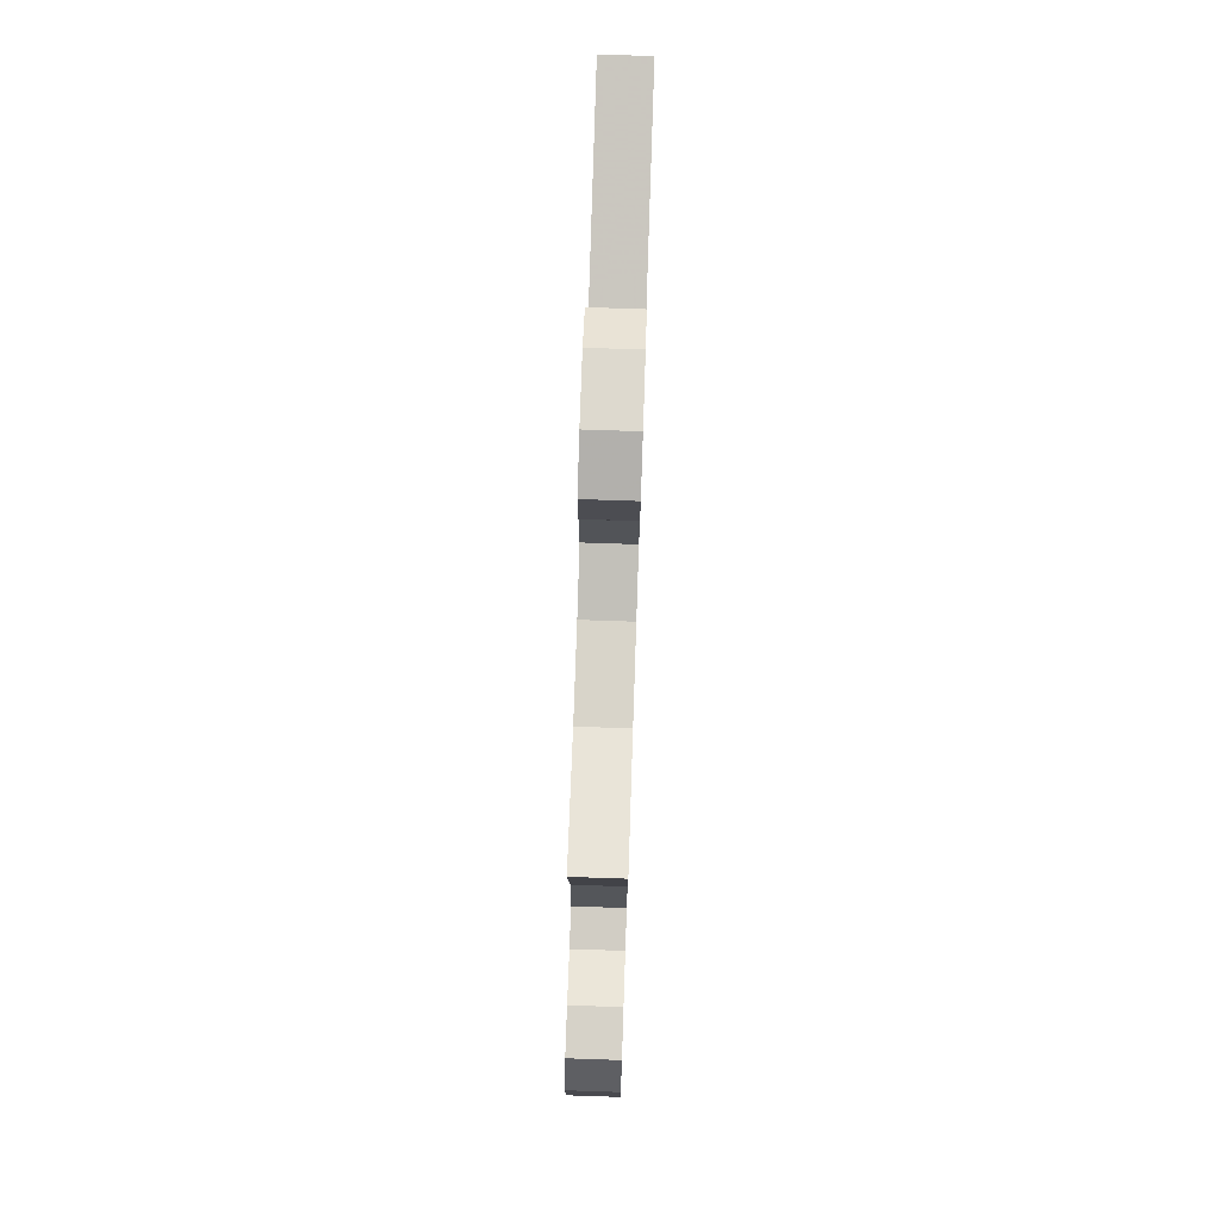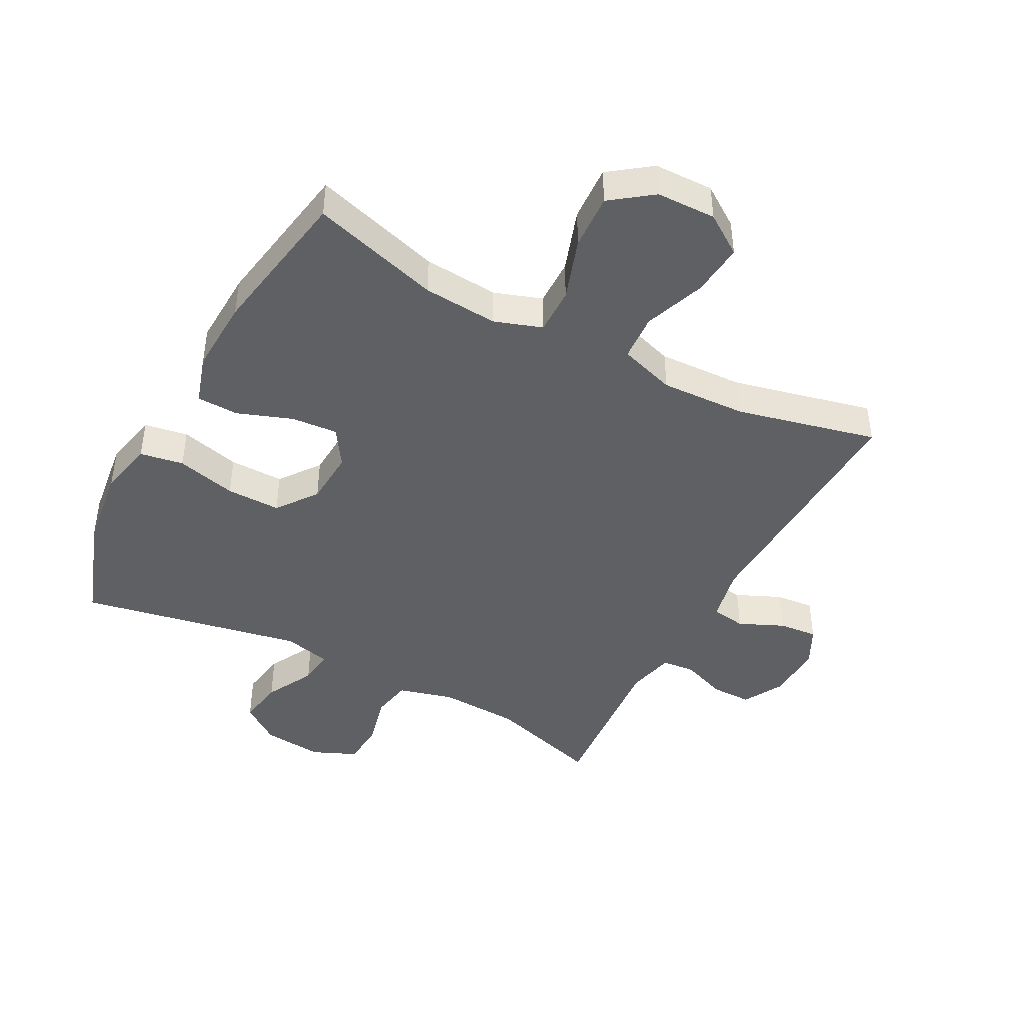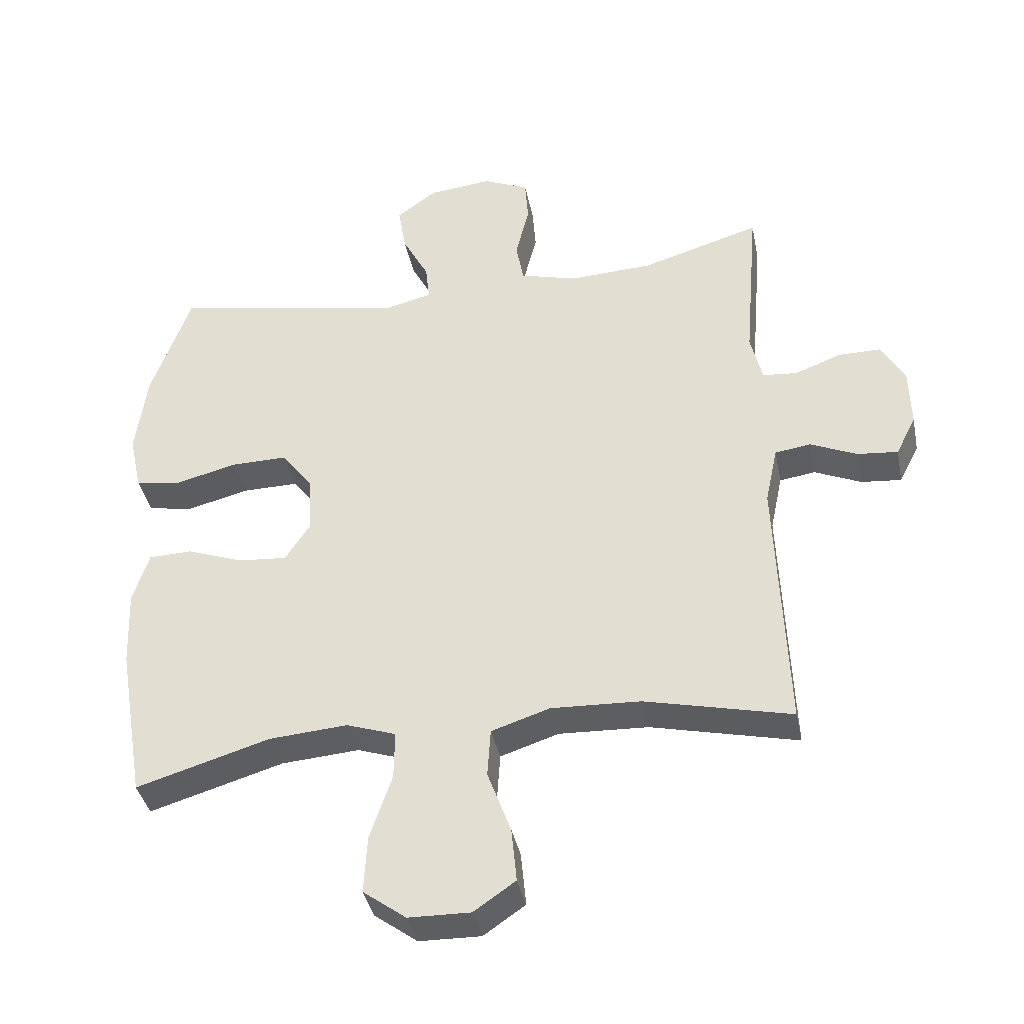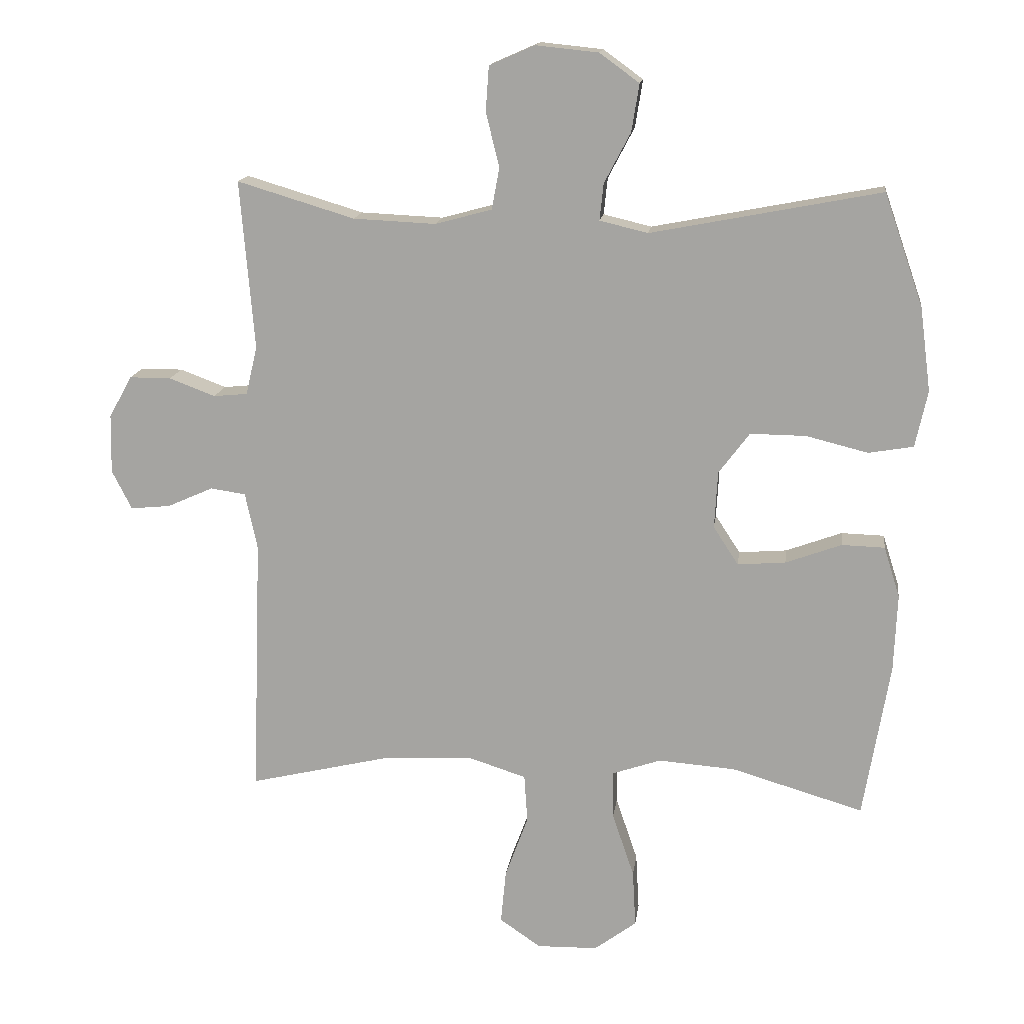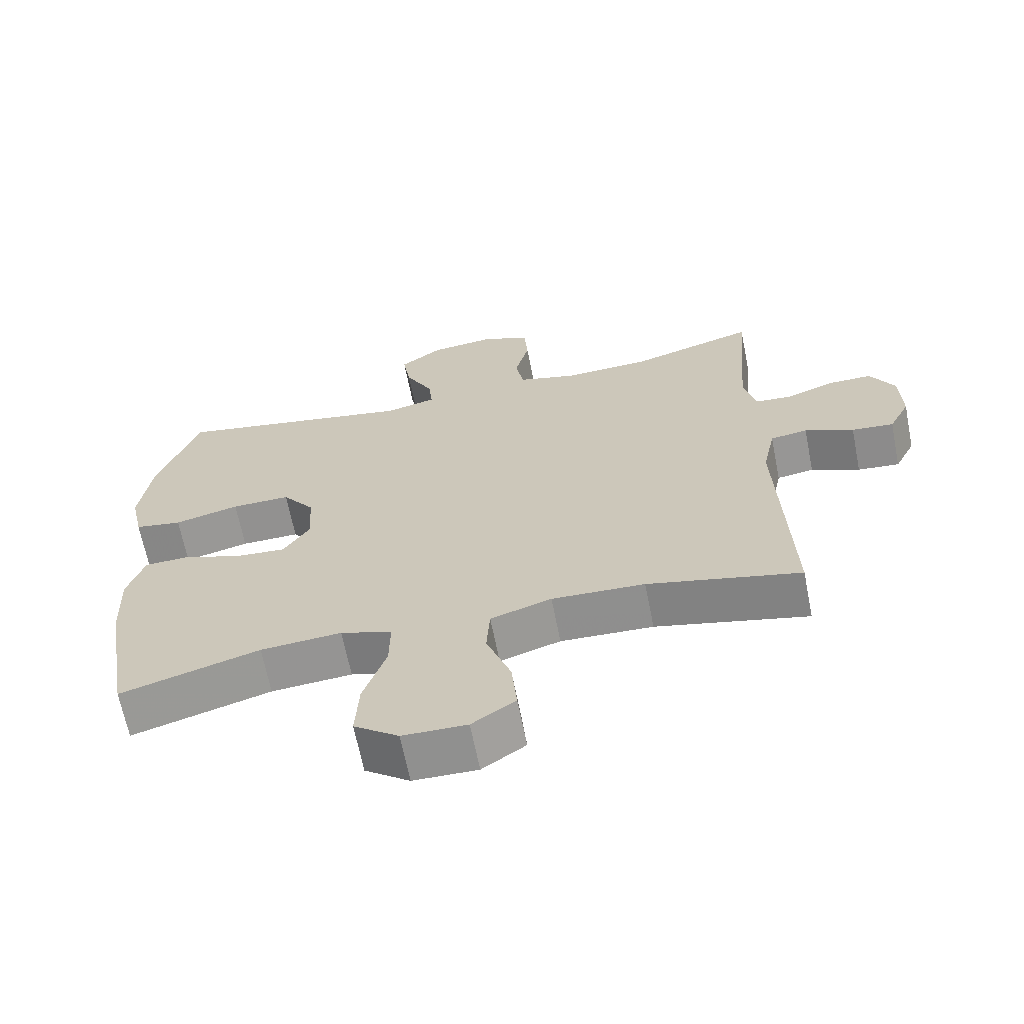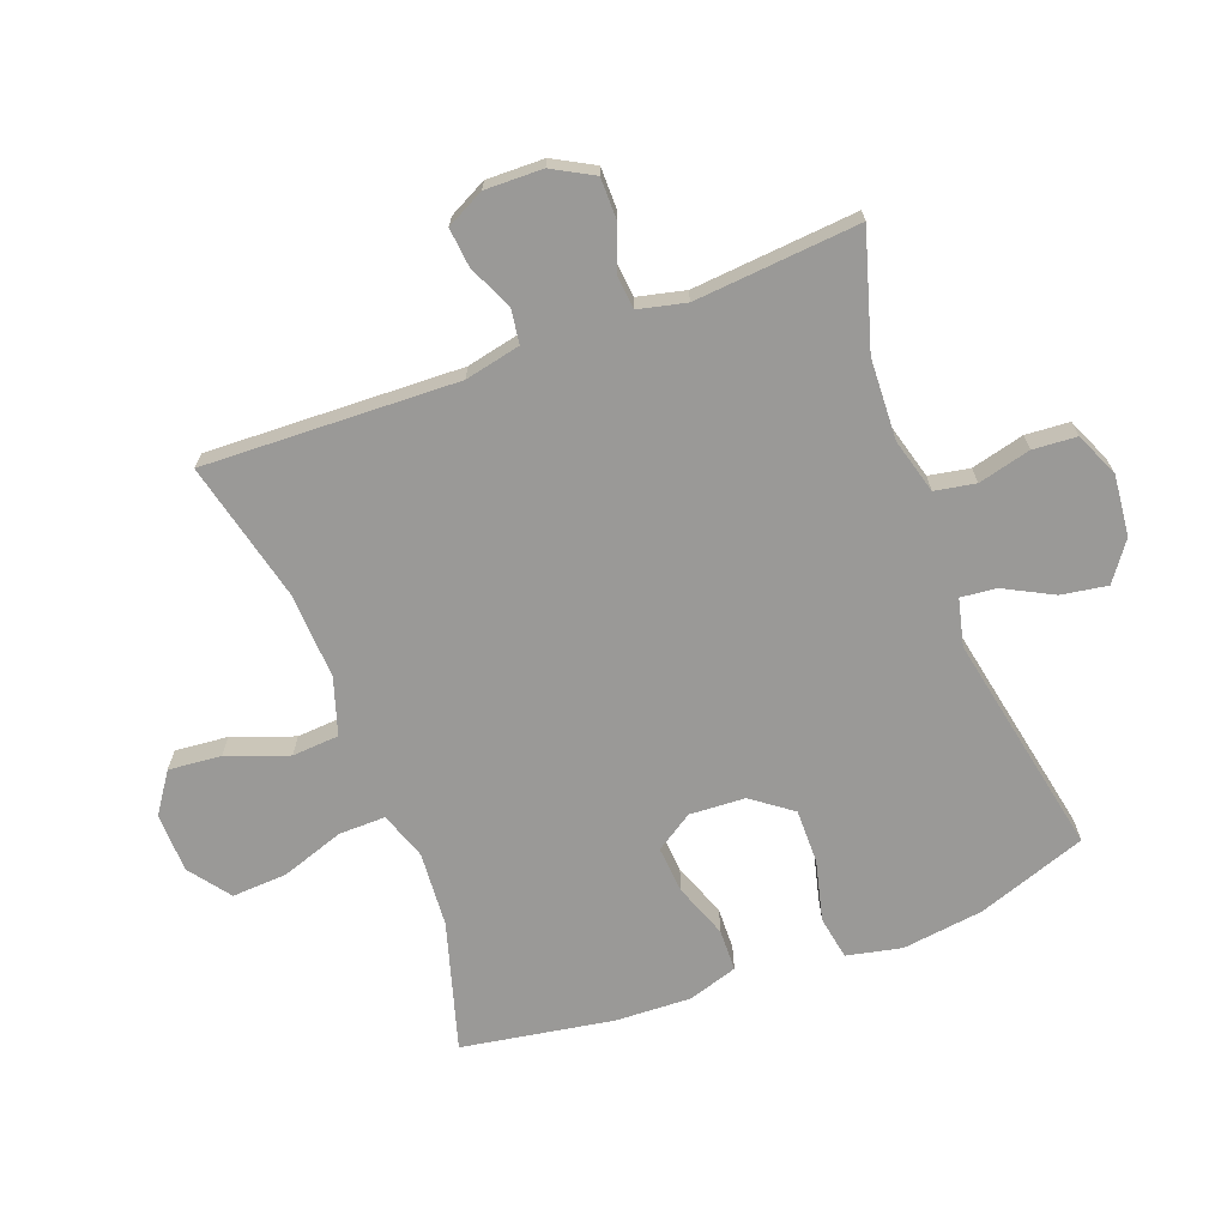
<metadata>
{"format":"obj","ext":"obj","renderer":"f3d","projection":"perspective","resolution":1024,"background":"white","views":[{"elev":77.7,"azim":-88.1,"up":"+Z"},{"elev":-43.9,"azim":152.0,"up":"+Y"},{"elev":-38.8,"azim":-168.6,"up":"+Z"},{"elev":15.1,"azim":7.4,"up":"+Z"},{"elev":-65.9,"azim":-168.8,"up":"+Z"},{"elev":-68.9,"azim":-69.3,"up":"+Y"}]}
</metadata>
<code>
v 0.5 0.07 0.5
v 0.561 0.07 0.325
v 0.578 0.07 0.195
v 0.559 0.07 0.107
v 0.489 0.07 0.095
v 0.393 0.07 0.119
v 0.306 0.07 0.12
v 0.258 0.07 0.056
v 0.253 0.07 -0.033
v 0.292 0.07 -0.093
v 0.367 0.07 -0.087
v 0.454 0.07 -0.055
v 0.521 0.07 -0.057
v 0.546 0.07 -0.136
v 0.541 0.07 -0.257
v 0.5 0.07 -0.5
v 0.294 0.07 -0.439
v 0.174 0.07 -0.43
v 0.098 0.07 -0.456
v 0.099 0.07 -0.531
v 0.133 0.07 -0.631
v 0.138 0.07 -0.72
v 0.072 0.07 -0.769
v -0.023 0.07 -0.771
v -0.087 0.07 -0.727
v -0.079 0.07 -0.643
v -0.043 0.07 -0.545
v -0.048 0.07 -0.47
v -0.138 0.07 -0.441
v -0.275 0.07 -0.447
v -0.5 0.07 -0.5
v -0.485 0.07 -0.094
v -0.504 0.07 -0.005
v -0.559 0.07 0.003
v -0.631 0.07 -0.029
v -0.693 0.07 -0.035
v -0.724 0.07 0.026
v -0.722 0.07 0.118
v -0.686 0.07 0.183
v -0.621 0.07 0.183
v -0.549 0.07 0.156
v -0.496 0.07 0.161
v -0.478 0.07 0.237
v -0.5 0.07 0.5
v -0.317 0.07 0.445
v -0.188 0.07 0.439
v -0.1 0.07 0.463
v -0.088 0.07 0.528
v -0.109 0.07 0.612
v -0.104 0.07 0.682
v -0.033 0.07 0.713
v 0.064 0.07 0.703
v 0.126 0.07 0.658
v 0.114 0.07 0.584
v 0.073 0.07 0.506
v 0.067 0.07 0.449
v 0.142 0.07 0.431
v 0.5 0 0.5
v 0.561 0 0.325
v 0.578 0 0.195
v 0.559 0 0.107
v 0.489 0 0.095
v 0.393 0 0.119
v 0.306 0 0.12
v 0.258 0 0.056
v 0.253 0 -0.033
v 0.292 0 -0.093
v 0.367 0 -0.087
v 0.454 0 -0.055
v 0.521 0 -0.057
v 0.546 0 -0.136
v 0.541 0 -0.257
v 0.5 0 -0.5
v 0.294 0 -0.439
v 0.174 0 -0.43
v 0.098 0 -0.456
v 0.099 0 -0.531
v 0.133 0 -0.631
v 0.138 0 -0.72
v 0.072 0 -0.769
v -0.023 0 -0.771
v -0.087 0 -0.727
v -0.079 0 -0.643
v -0.043 0 -0.545
v -0.048 0 -0.47
v -0.138 0 -0.441
v -0.275 0 -0.447
v -0.5 0 -0.5
v -0.485 0 -0.094
v -0.504 0 -0.005
v -0.559 0 0.003
v -0.631 0 -0.029
v -0.693 0 -0.035
v -0.724 0 0.026
v -0.722 0 0.118
v -0.686 0 0.183
v -0.621 0 0.183
v -0.549 0 0.156
v -0.496 0 0.161
v -0.478 0 0.237
v -0.5 0 0.5
v -0.317 0 0.445
v -0.188 0 0.439
v -0.1 0 0.463
v -0.088 0 0.528
v -0.109 0 0.612
v -0.104 0 0.682
v -0.033 0 0.713
v 0.064 0 0.703
v 0.126 0 0.658
v 0.114 0 0.584
v 0.073 0 0.506
v 0.067 0 0.449
v 0.142 0 0.431
f 53 54 55
f 52 53 55
f 51 52 55
f 50 51 55
f 49 50 55
f 48 49 55
f 47 48 55 56
f 46 47 56 57
f 43 44 45
f 42 43 45 46
f 39 40 41
f 38 39 41
f 37 38 41
f 36 37 41
f 35 36 41
f 34 35 41
f 33 34 41 42
f 42 46 57
f 33 42 57
f 32 33 57
f 25 26 27
f 24 25 27
f 23 24 27
f 22 23 27
f 21 22 27
f 20 21 27
f 19 20 27 28
f 18 19 28 29
f 15 16 17
f 14 15 17
f 13 14 17
f 12 13 17
f 11 12 17
f 10 11 17 18
f 9 10 18 29
f 4 5 6
f 3 4 6
f 2 3 6
f 1 2 6
f 57 1 6
f 57 6 7
f 57 7 8
f 32 57 8
f 31 32 8
f 30 31 8
f 8 9 29 30
f 112 111 110
f 112 110 109
f 112 109 108
f 112 108 107
f 112 107 106
f 112 106 105
f 113 112 105 104
f 114 113 104 103
f 102 101 100
f 103 102 100 99
f 98 97 96
f 98 96 95
f 98 95 94
f 98 94 93
f 98 93 92
f 98 92 91
f 99 98 91 90
f 114 103 99
f 114 99 90
f 114 90 89
f 84 83 82
f 84 82 81
f 84 81 80
f 84 80 79
f 84 79 78
f 84 78 77
f 85 84 77 76
f 86 85 76 75
f 74 73 72
f 74 72 71
f 74 71 70
f 74 70 69
f 74 69 68
f 75 74 68 67
f 86 75 67 66
f 63 62 61
f 63 61 60
f 63 60 59
f 63 59 58
f 63 58 114
f 64 63 114
f 65 64 114
f 65 114 89
f 65 89 88
f 65 88 87
f 87 86 66 65
f 1 58 59 2
f 2 59 60 3
f 3 60 61 4
f 4 61 62 5
f 5 62 63 6
f 6 63 64 7
f 7 64 65 8
f 8 65 66 9
f 9 66 67 10
f 10 67 68 11
f 11 68 69 12
f 12 69 70 13
f 13 70 71 14
f 14 71 72 15
f 15 72 73 16
f 16 73 74 17
f 17 74 75 18
f 18 75 76 19
f 19 76 77 20
f 20 77 78 21
f 21 78 79 22
f 22 79 80 23
f 23 80 81 24
f 24 81 82 25
f 25 82 83 26
f 26 83 84 27
f 27 84 85 28
f 28 85 86 29
f 29 86 87 30
f 30 87 88 31
f 31 88 89 32
f 32 89 90 33
f 33 90 91 34
f 34 91 92 35
f 35 92 93 36
f 36 93 94 37
f 37 94 95 38
f 38 95 96 39
f 39 96 97 40
f 40 97 98 41
f 41 98 99 42
f 42 99 100 43
f 43 100 101 44
f 44 101 102 45
f 45 102 103 46
f 46 103 104 47
f 47 104 105 48
f 48 105 106 49
f 49 106 107 50
f 50 107 108 51
f 51 108 109 52
f 52 109 110 53
f 53 110 111 54
f 54 111 112 55
f 55 112 113 56
f 56 113 114 57
f 57 114 58 1

</code>
